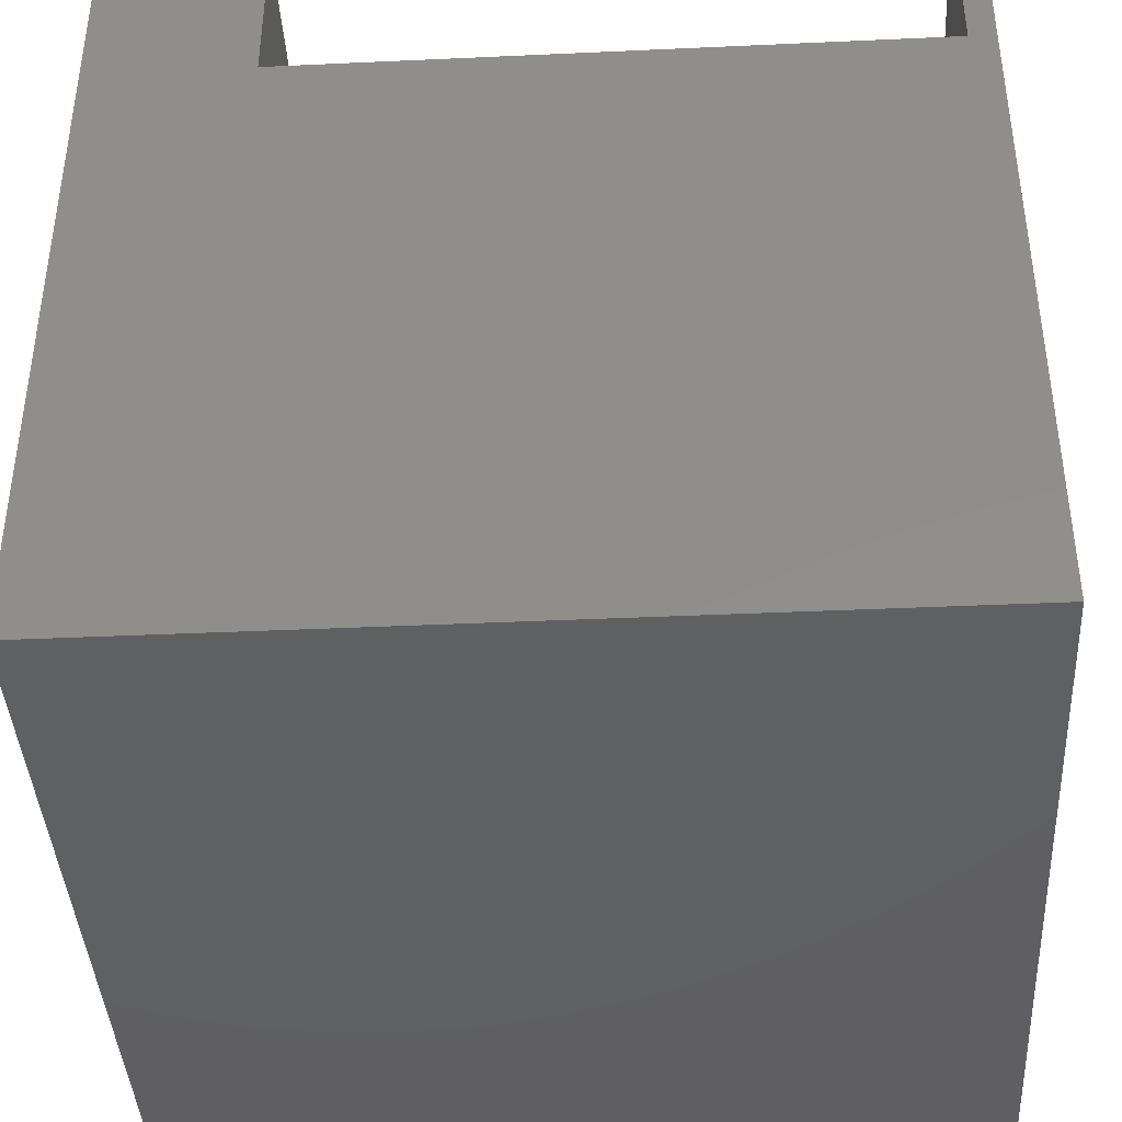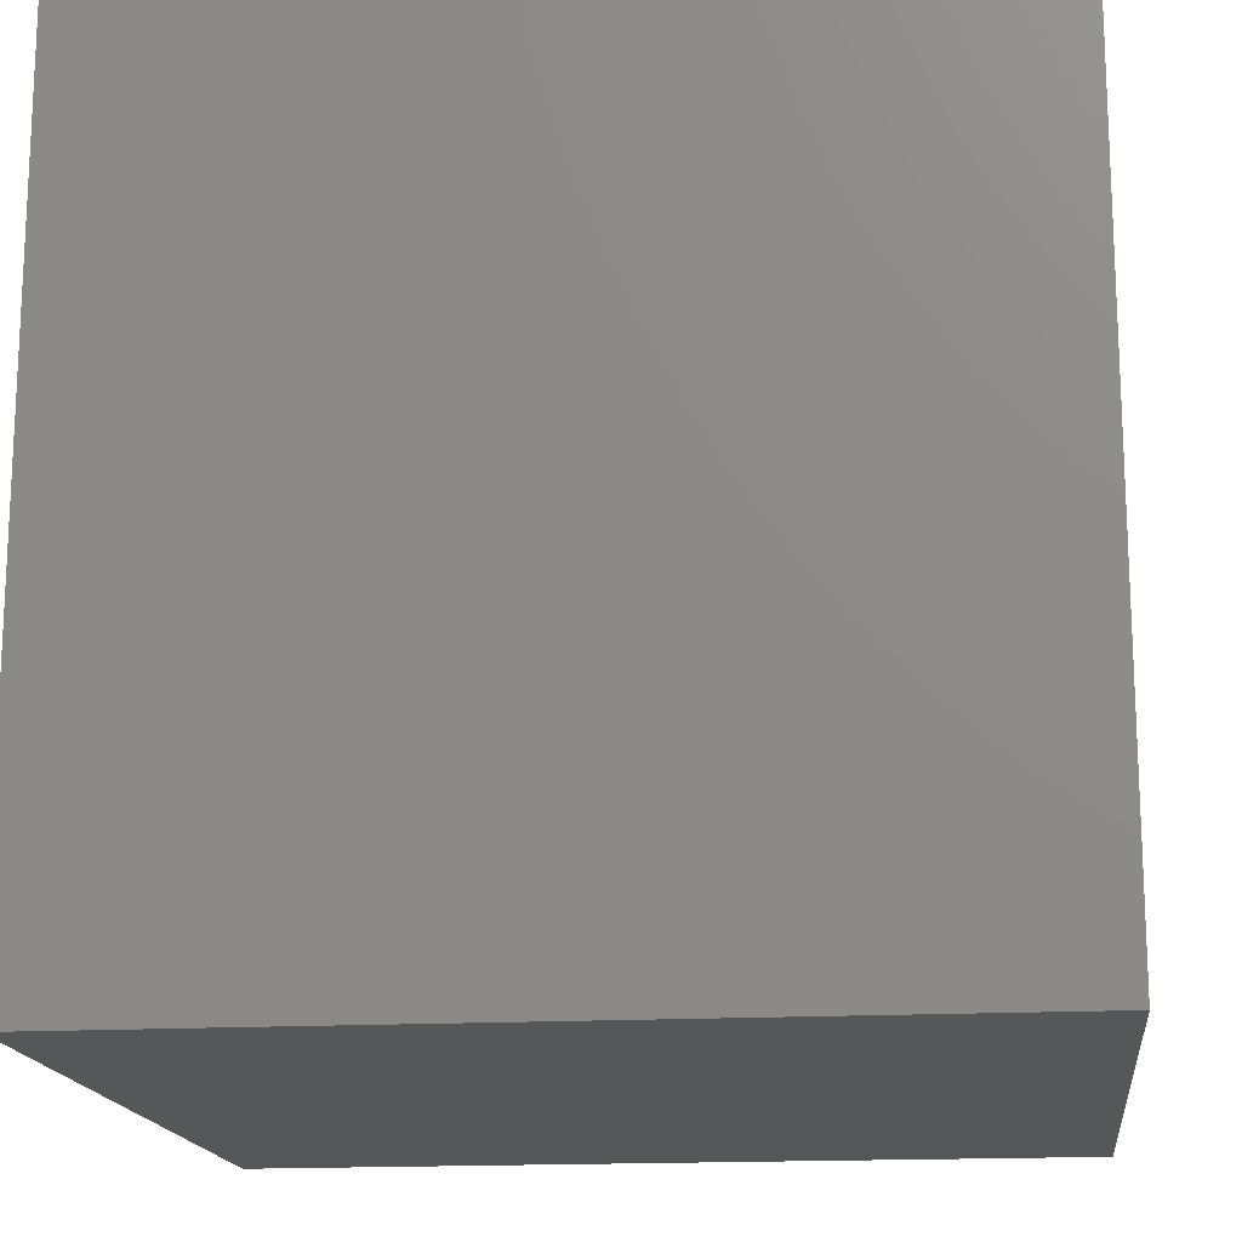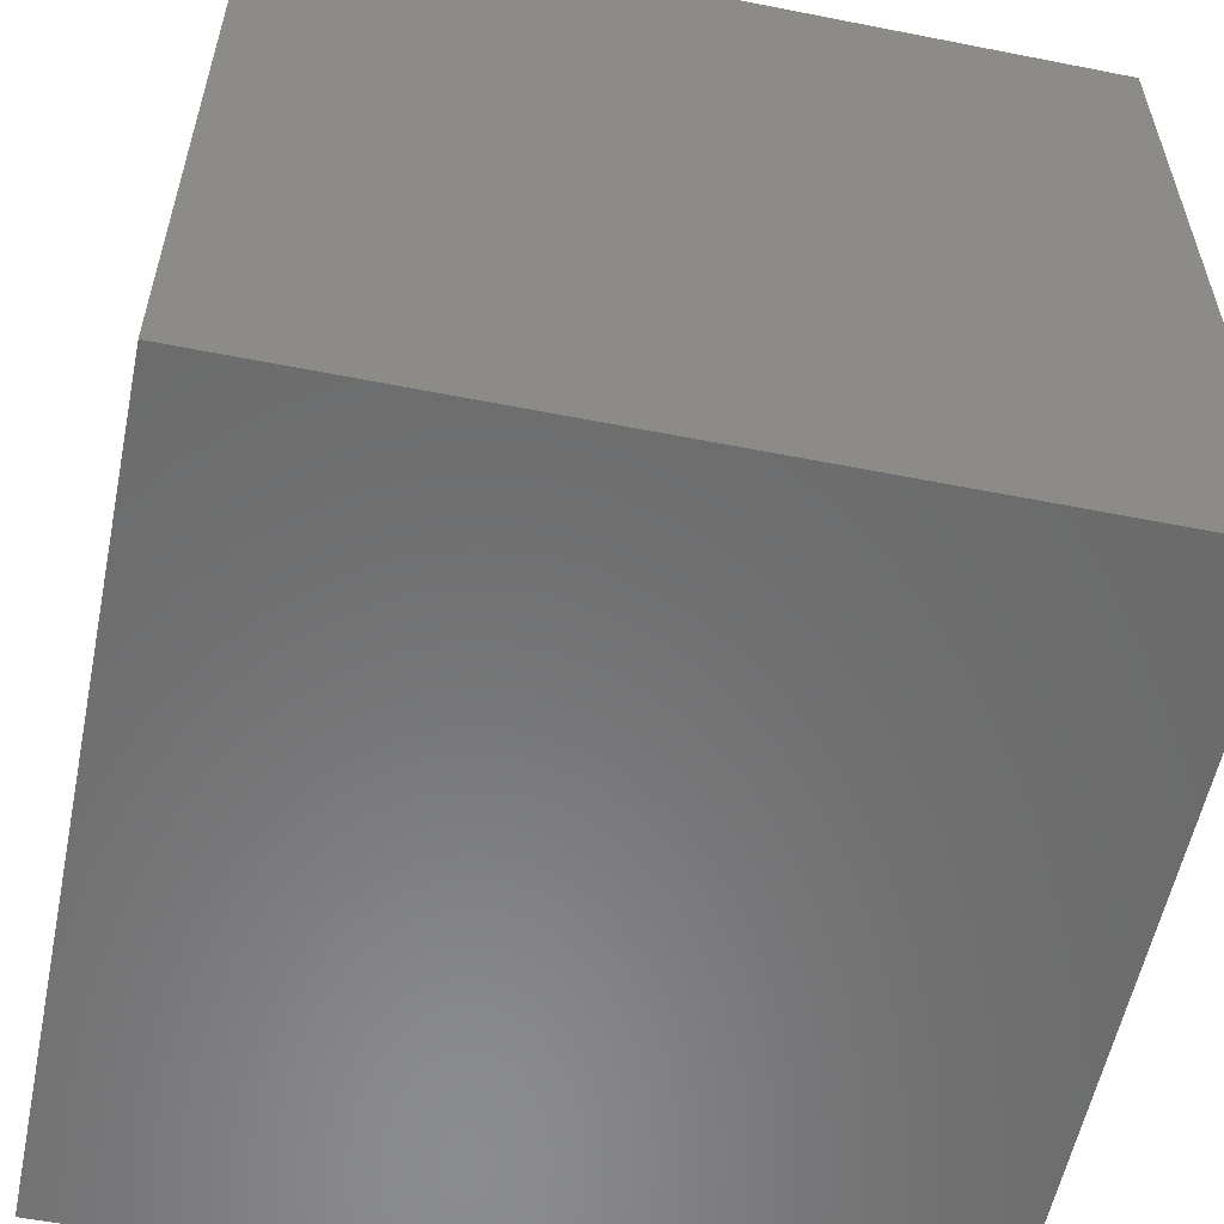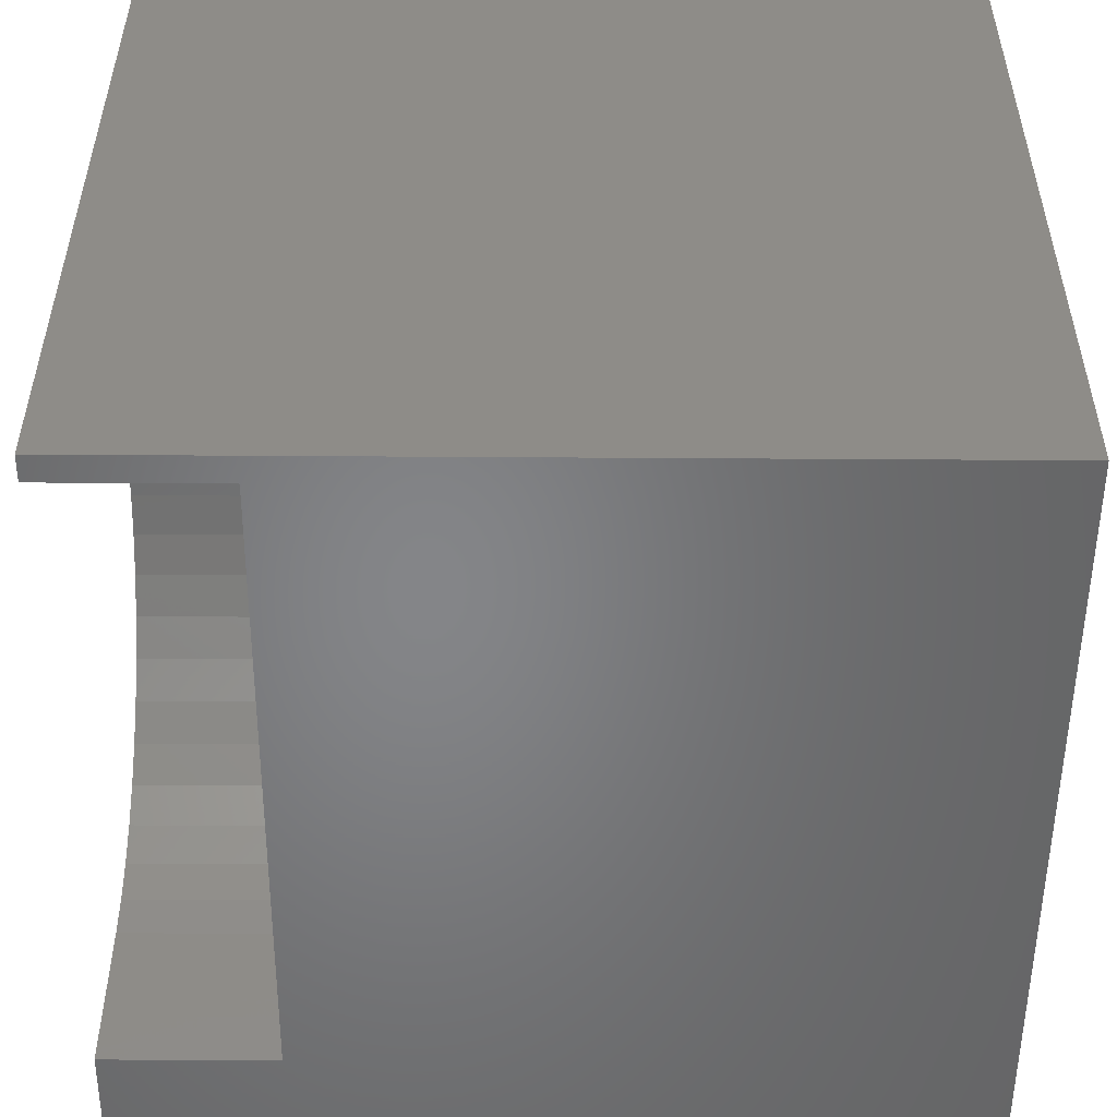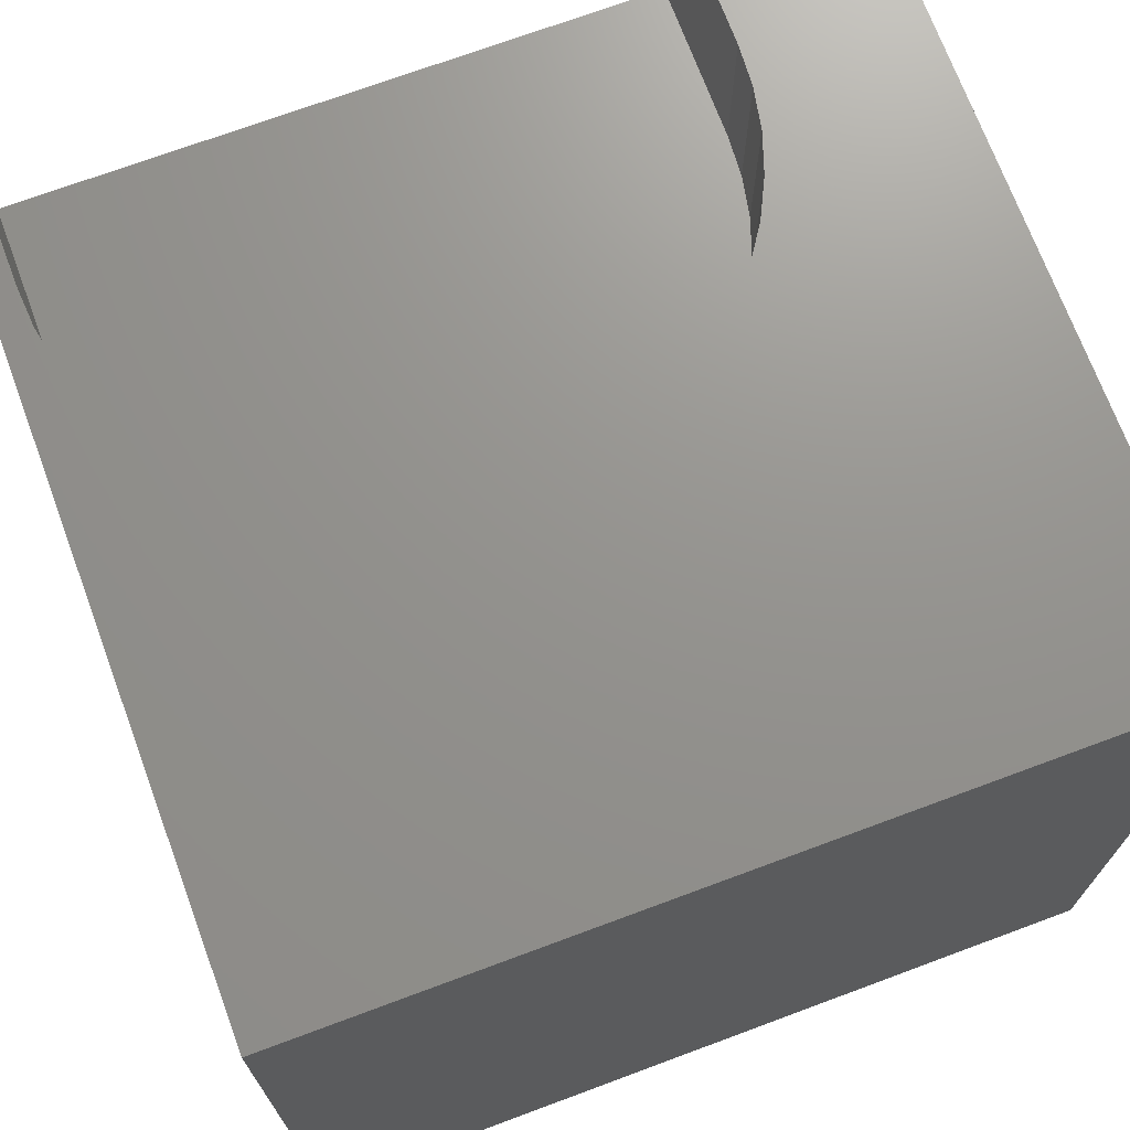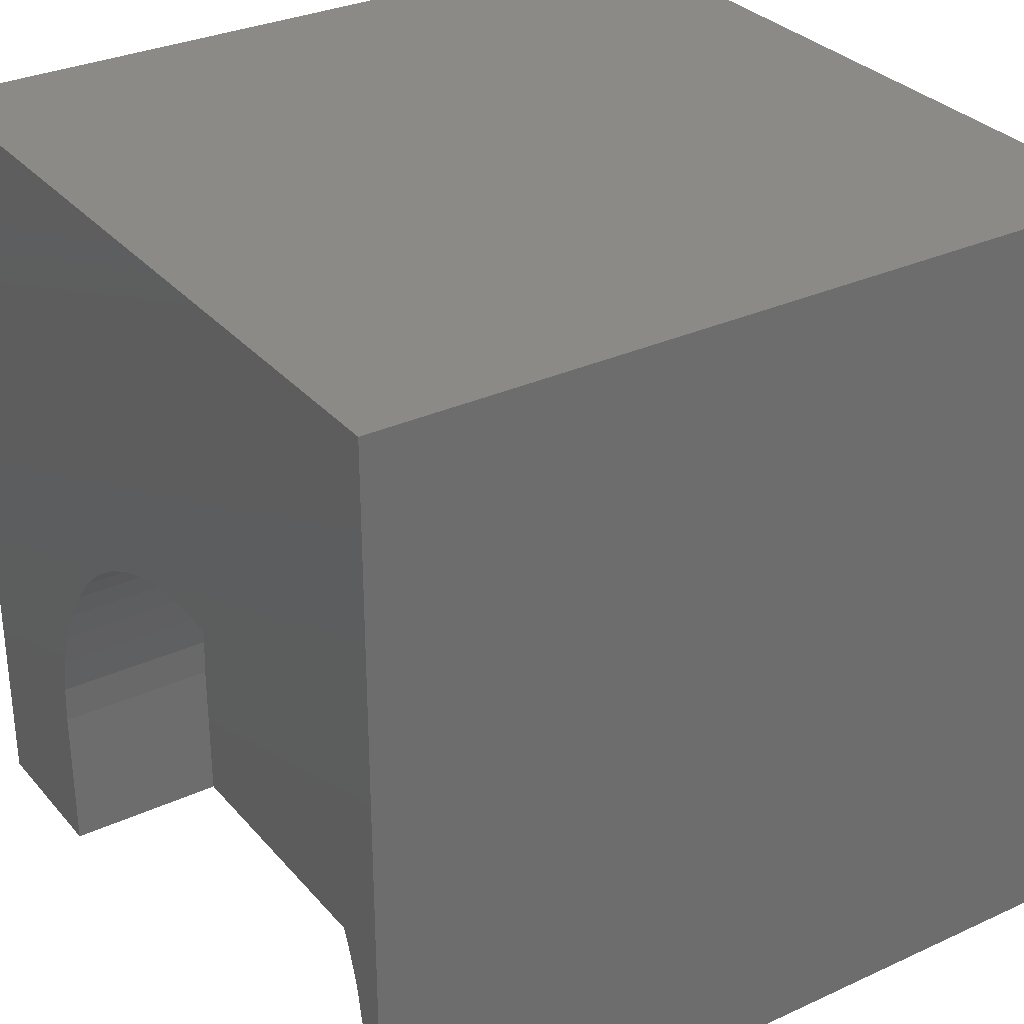
<metadata>
{"format":"stl","ext":"stl","renderer":"f3d","projection":"perspective","resolution":1024,"background":"white","views":[{"elev":-40.6,"azim":3.2,"up":"+Z"},{"elev":-16.4,"azim":-83.4,"up":"+Z"},{"elev":-57.1,"azim":168.4,"up":"+Z"},{"elev":-52.5,"azim":89.6,"up":"+Y"},{"elev":71.3,"azim":159.6,"up":"+Z"},{"elev":31.1,"azim":56.8,"up":"+Y"}]}
</metadata>
<code>
# stl→obj: 62 verts, 120 faces
v 0 10 10
v 0 10 0
v 0 0 10
v 0 0 0
v 3.097 4.654 10
v 3.476 4.987 10
v 3.896 5.267 10
v 4.349 5.49 10
v 9.683 0 10
v 10 0 10
v 9.683 1.926 10
v 10 10 10
v 9.65 2.43 10
v 2.261 3.403 10
v 2.484 3.855 10
v 2.764 4.275 10
v 4.826 5.653 10
v 5.321 5.751 10
v 5.825 5.784 10
v 1.967 0 10
v 1.967 1.926 10
v 2 2.43 10
v 2.099 2.925 10
v 6.328 5.751 10
v 6.823 5.653 10
v 7.301 5.49 10
v 9.166 3.855 10
v 8.885 4.275 10
v 8.553 4.654 10
v 9.389 3.403 10
v 9.551 2.925 10
v 7.754 5.267 10
v 8.173 4.987 10
v 10 10 0
v 10 0 0
v 9.683 0 7.966
v 1.967 0 7.966
v 1.967 1.926 7.966
v 9.683 1.926 7.966
v 9.65 2.43 7.966
v 9.551 2.925 7.966
v 9.389 3.403 7.966
v 9.166 3.855 7.966
v 8.885 4.275 7.966
v 8.553 4.654 7.966
v 8.173 4.987 7.966
v 7.754 5.267 7.966
v 7.301 5.49 7.966
v 6.823 5.653 7.966
v 6.328 5.751 7.966
v 5.825 5.784 7.966
v 5.321 5.751 7.966
v 4.826 5.653 7.966
v 4.349 5.49 7.966
v 3.896 5.267 7.966
v 3.476 4.987 7.966
v 3.097 4.654 7.966
v 2.764 4.275 7.966
v 2.484 3.855 7.966
v 2.261 3.403 7.966
v 2.099 2.925 7.966
v 2 2.43 7.966
f 1 2 3
f 3 2 4
f 5 6 1
f 1 6 7
f 1 7 8
f 9 10 11
f 11 10 12
f 11 12 13
f 14 15 1
f 1 15 16
f 1 16 5
f 8 17 1
f 1 17 18
f 1 18 12
f 12 18 19
f 20 21 3
f 3 21 22
f 3 22 1
f 1 22 23
f 1 23 14
f 19 24 12
f 12 24 25
f 12 25 26
f 27 12 28
f 28 12 29
f 27 30 12
f 12 30 31
f 12 31 13
f 26 32 12
f 12 32 33
f 12 33 29
f 34 12 35
f 35 12 10
f 2 34 4
f 4 34 35
f 12 34 1
f 1 34 2
f 10 9 36
f 20 3 37
f 37 3 4
f 37 4 36
f 36 4 35
f 36 35 10
f 37 38 20
f 20 38 21
f 39 11 13
f 39 13 40
f 40 13 31
f 40 31 41
f 41 31 30
f 41 30 42
f 42 30 27
f 42 27 43
f 43 27 28
f 43 28 44
f 44 28 29
f 44 29 45
f 45 29 33
f 45 33 46
f 46 33 32
f 46 32 47
f 47 32 26
f 47 26 48
f 48 26 25
f 48 25 49
f 49 25 24
f 49 24 50
f 50 24 19
f 50 19 51
f 51 19 18
f 51 18 52
f 52 18 17
f 52 17 53
f 53 17 8
f 53 8 54
f 54 8 7
f 54 7 55
f 55 7 6
f 55 6 56
f 56 6 5
f 56 5 57
f 57 5 16
f 57 16 58
f 58 16 15
f 58 15 59
f 59 15 14
f 59 14 60
f 60 14 23
f 60 23 61
f 61 23 22
f 61 22 62
f 62 22 21
f 62 21 38
f 39 36 11
f 11 36 9
f 40 53 39
f 39 53 54
f 39 54 55
f 42 50 51
f 40 41 53
f 53 41 42
f 53 42 52
f 52 42 51
f 55 56 39
f 39 56 57
f 39 57 58
f 58 59 39
f 39 59 60
f 39 60 61
f 37 36 38
f 38 36 39
f 38 39 62
f 62 39 61
f 48 44 47
f 47 44 45
f 47 45 46
f 42 43 50
f 50 43 44
f 50 44 49
f 49 44 48

</code>
